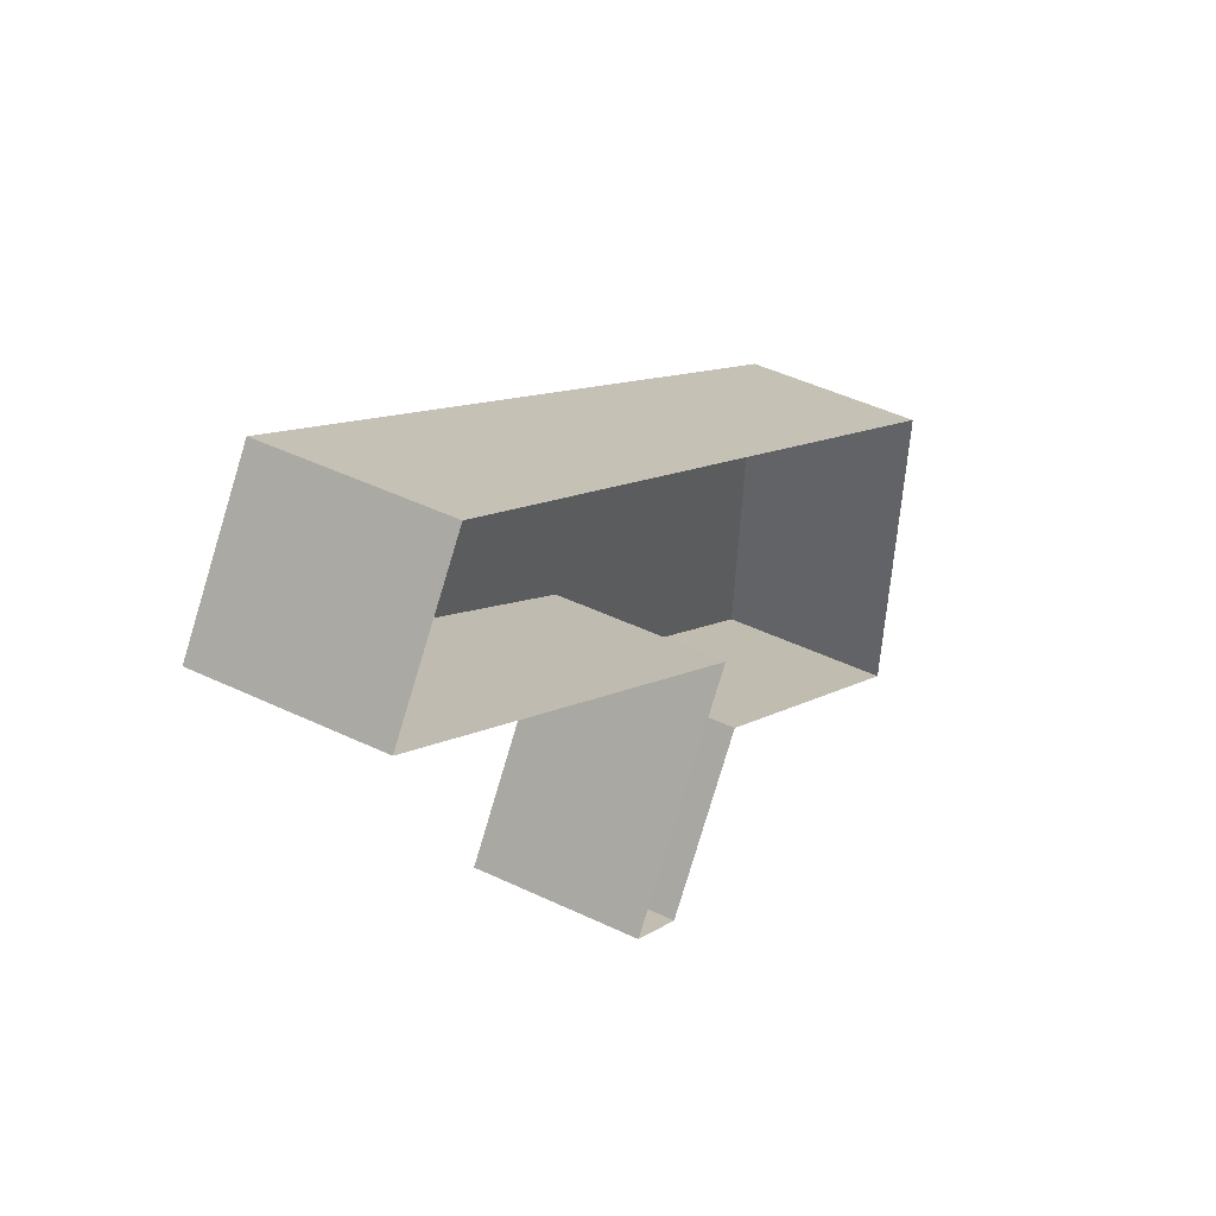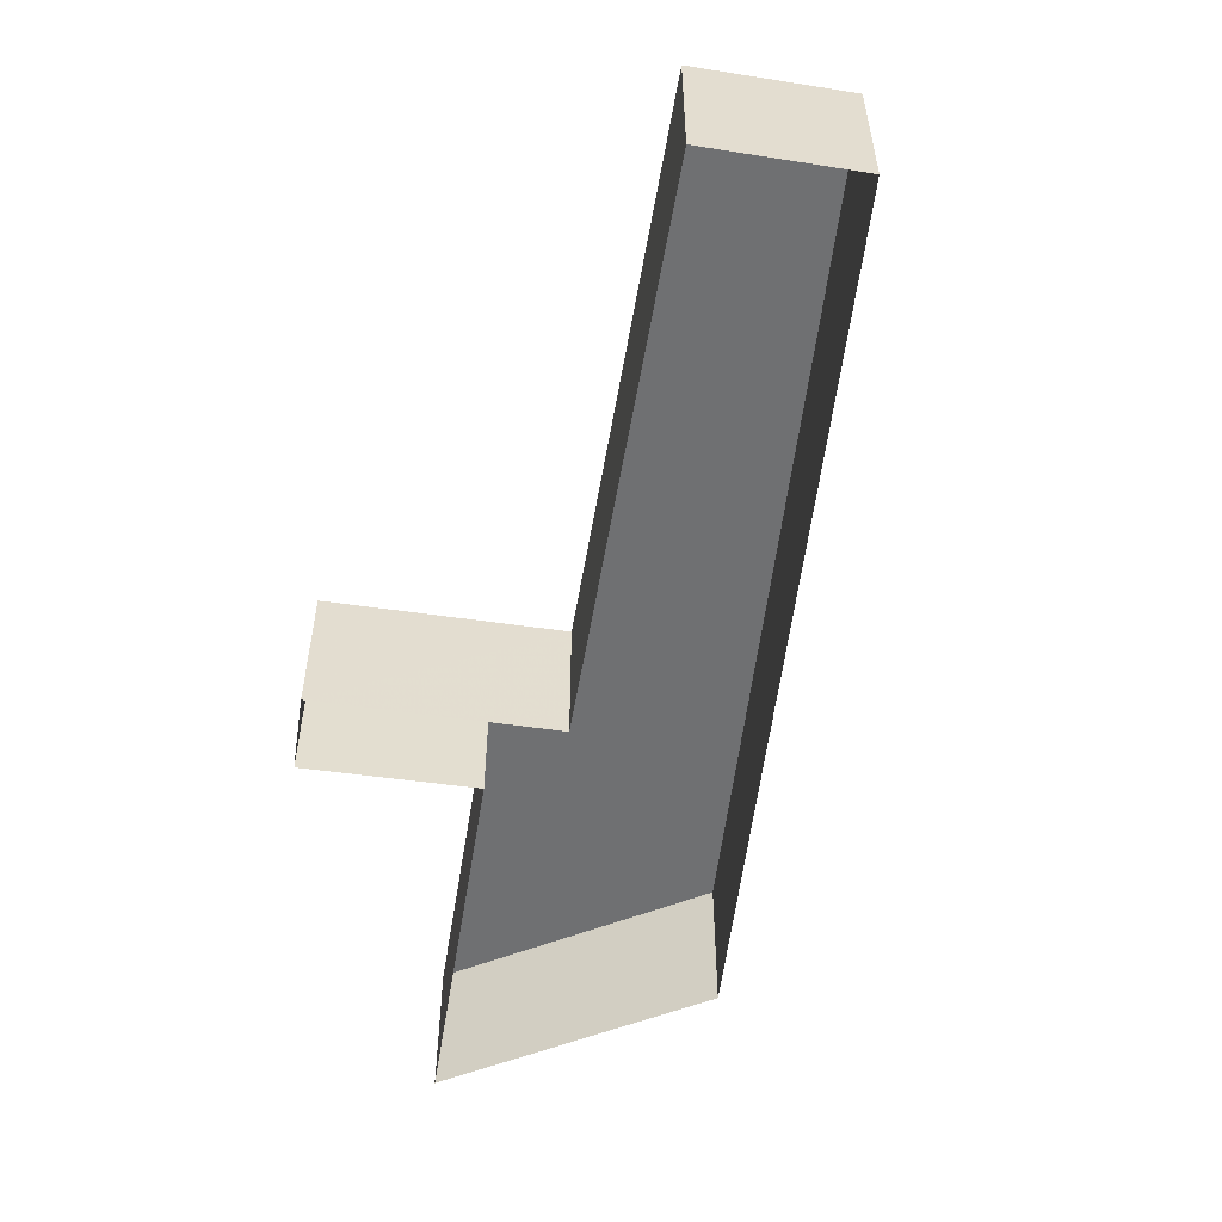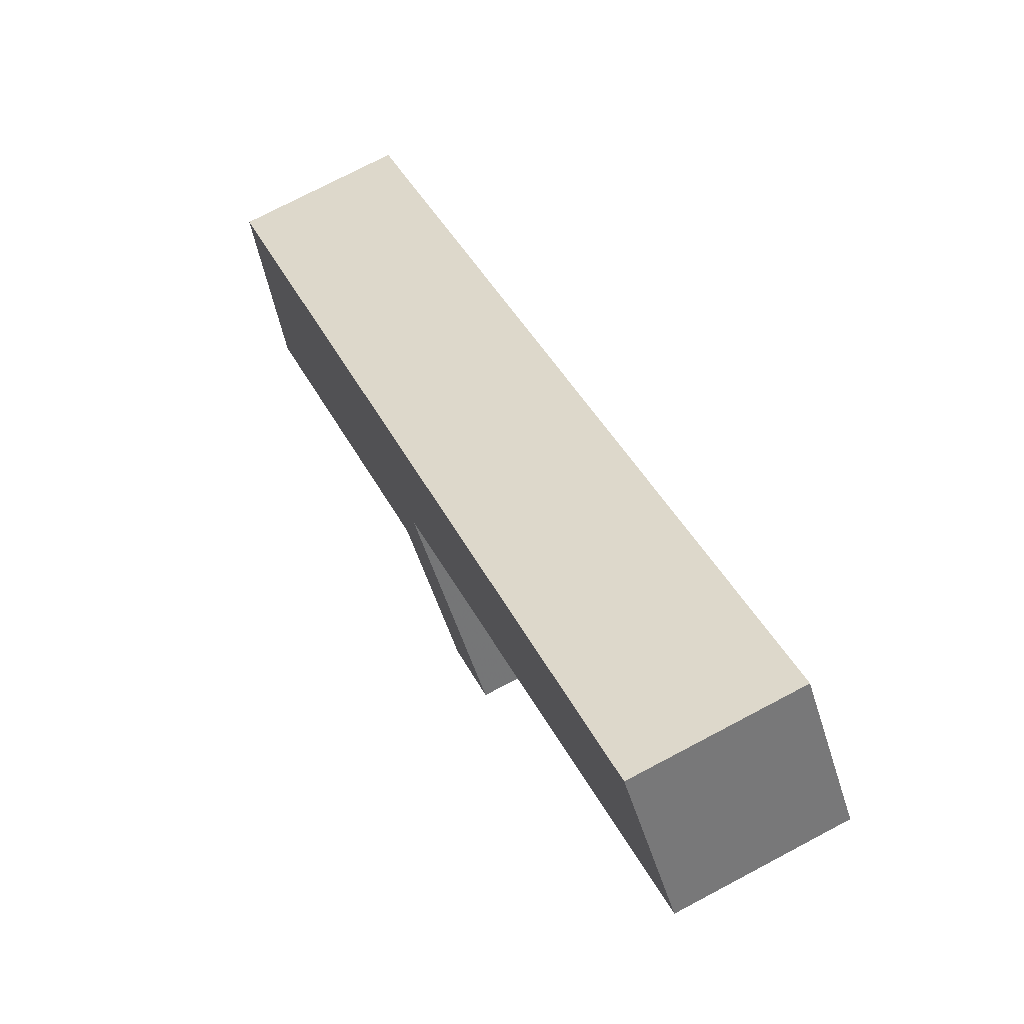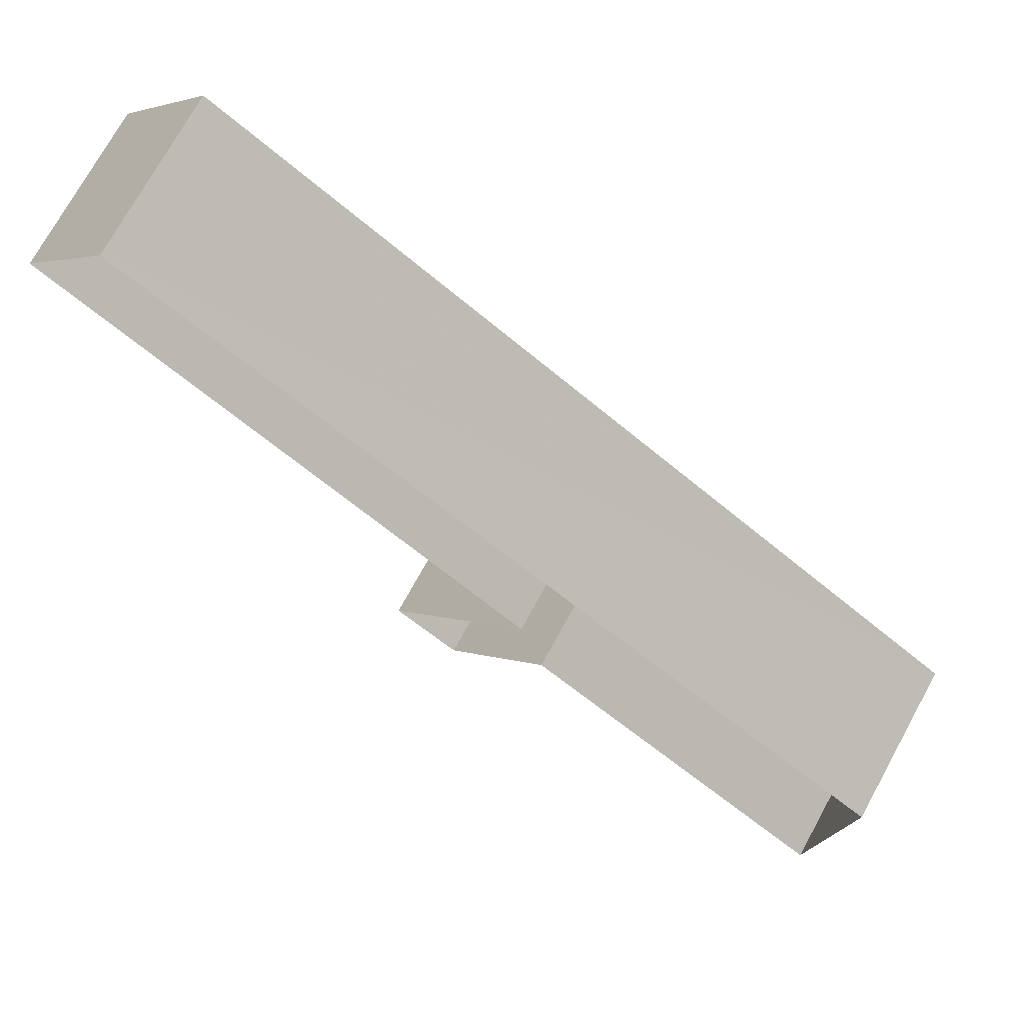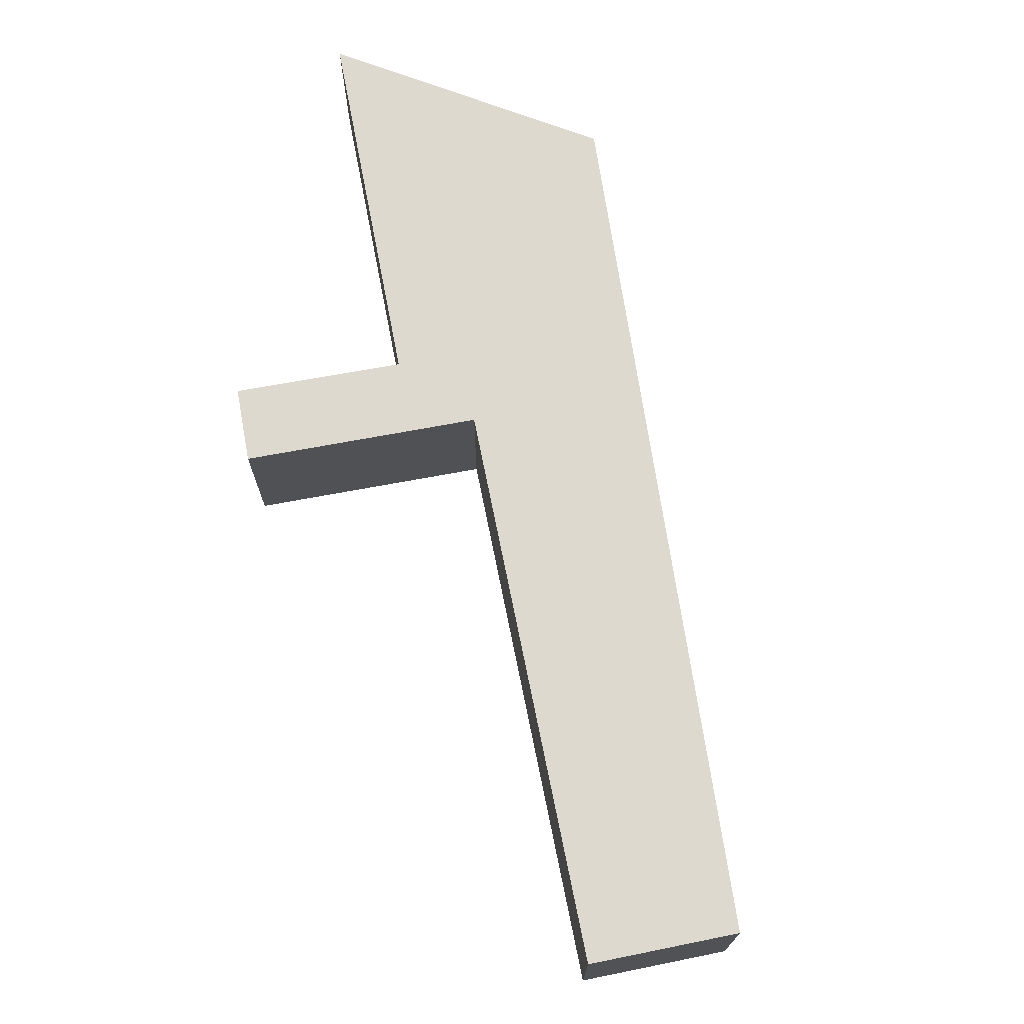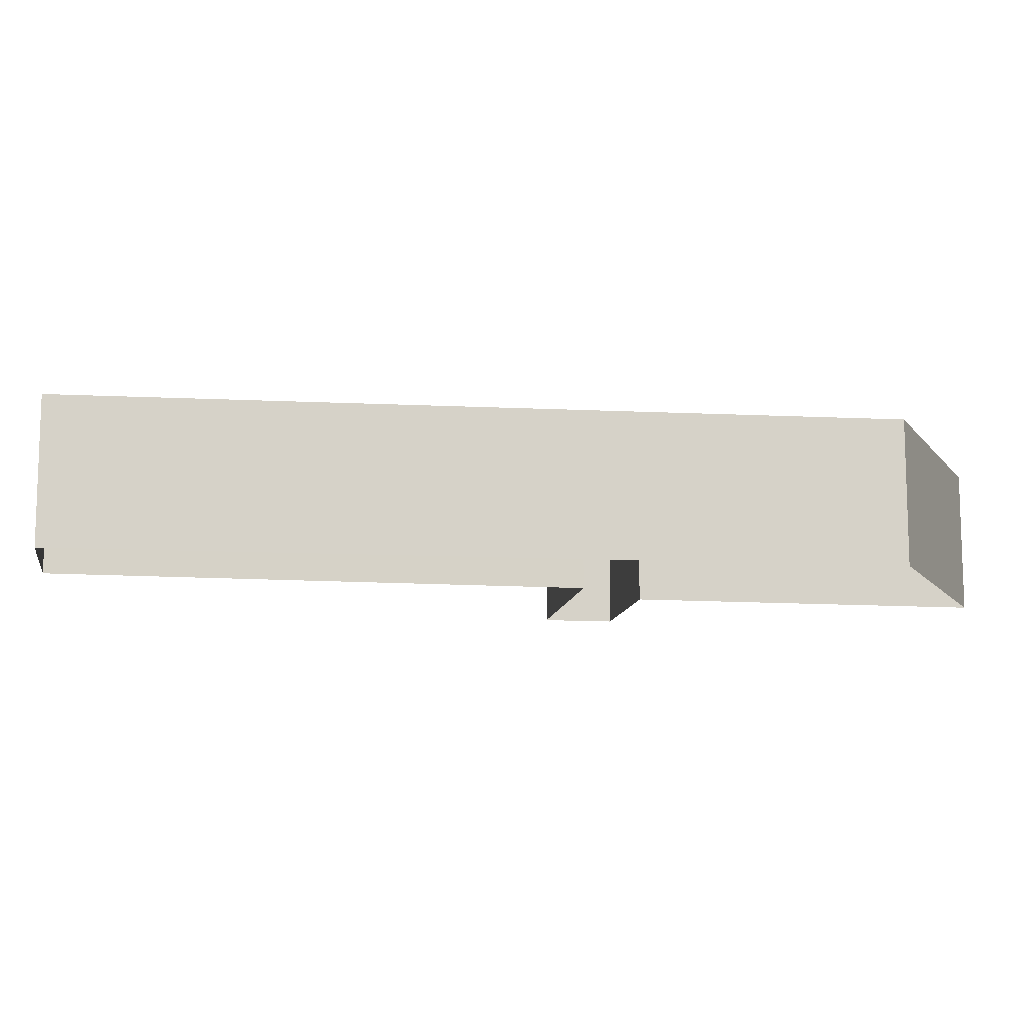
<metadata>
{"format":"obj","ext":"obj","renderer":"f3d","projection":"perspective","resolution":1024,"background":"white","views":[{"elev":45.6,"azim":118.9,"up":"+Y"},{"elev":-54.9,"azim":117.3,"up":"+Z"},{"elev":73.8,"azim":62.1,"up":"+Y"},{"elev":73.2,"azim":-151.2,"up":"+Y"},{"elev":71.5,"azim":115.4,"up":"+Z"},{"elev":-11.4,"azim":-152.8,"up":"+Z"}]}
</metadata>
<code>
v -1.143e+04 -3.778e+04 33.34
v -1.143e+04 -3.778e+04 33.34
v -1.144e+04 -3.778e+04 33.34
v -1.144e+04 -3.777e+04 33.34
v -1.142e+04 -3.776e+04 33.34
v -1.142e+04 -3.776e+04 33.34
v -1.145e+04 -3.777e+04 33.34
v -1.145e+04 -3.778e+04 33.34
v -1.143e+04 -3.778e+04 38.34
v -1.143e+04 -3.778e+04 38.34
v -1.144e+04 -3.778e+04 38.34
v -1.145e+04 -3.778e+04 38.33
v -1.145e+04 -3.777e+04 38.33
v -1.144e+04 -3.777e+04 38.34
v -1.142e+04 -3.776e+04 38.34
v -1.142e+04 -3.776e+04 38.34
f 1 2 3
f 3 4 1
f 4 5 6
f 7 5 4
f 8 7 3
f 7 4 3
f 9 10 11
f 12 11 13
f 14 15 16
f 11 10 14
f 14 16 13
f 11 14 13
f 14 1 4
f 14 10 1
f 9 2 1
f 10 9 1
f 11 3 2
f 9 11 2
f 12 8 3
f 11 12 3
f 13 7 8
f 12 13 8
f 13 5 7
f 13 16 5
f 16 6 5
f 16 15 6
f 14 4 6
f 15 14 6

</code>
